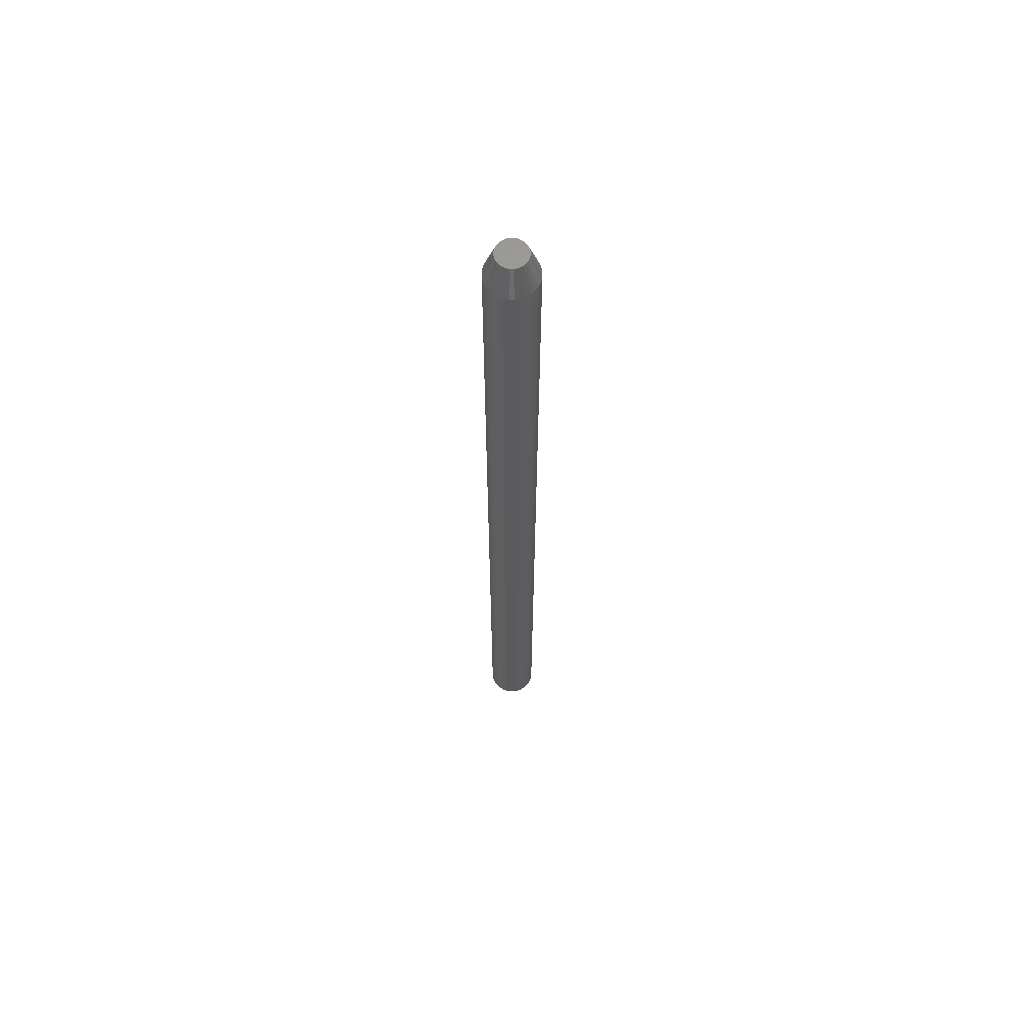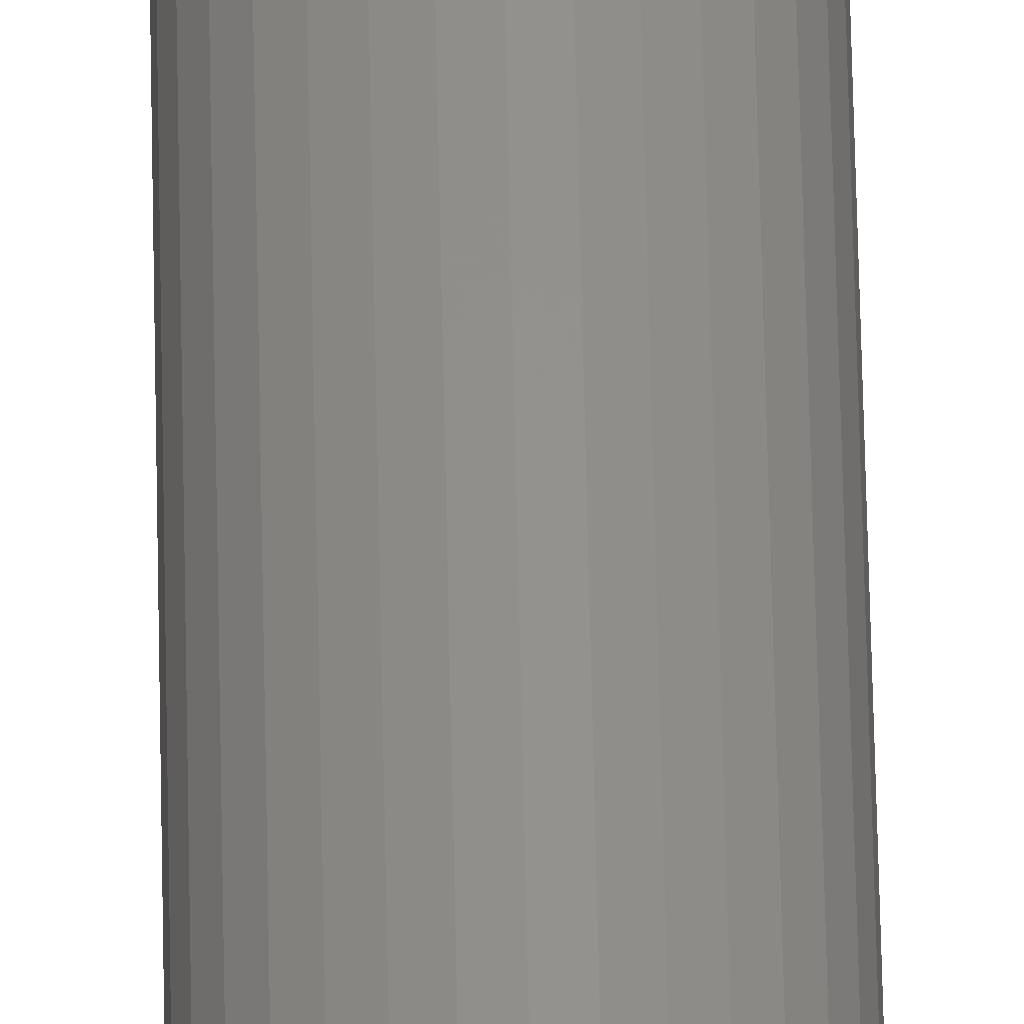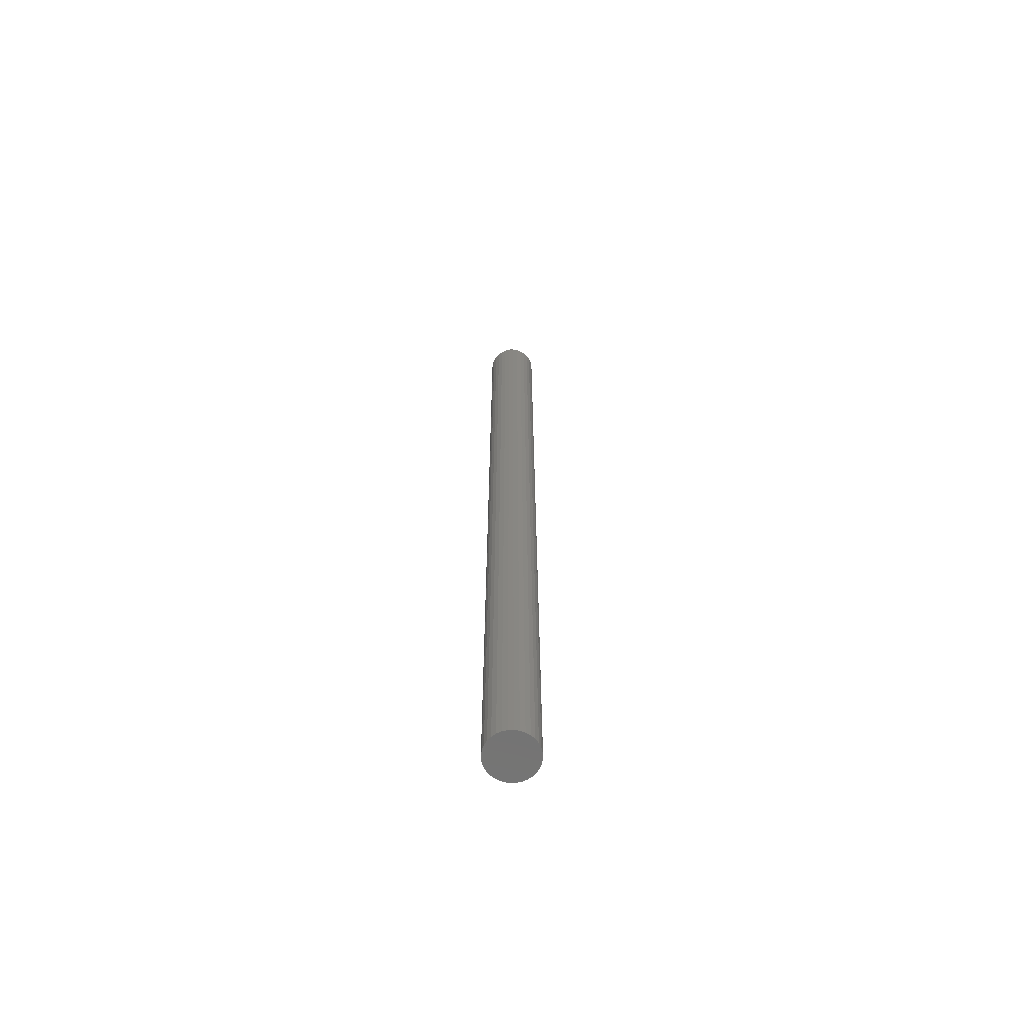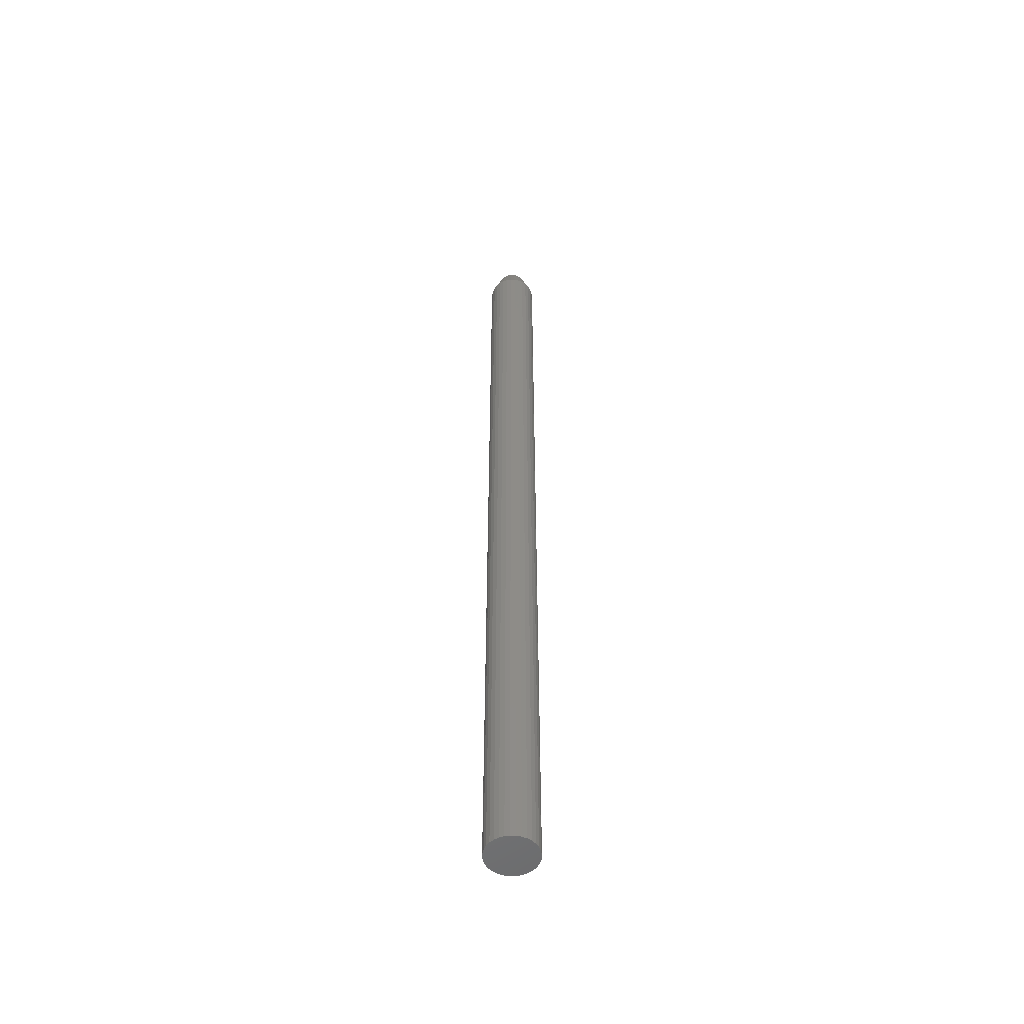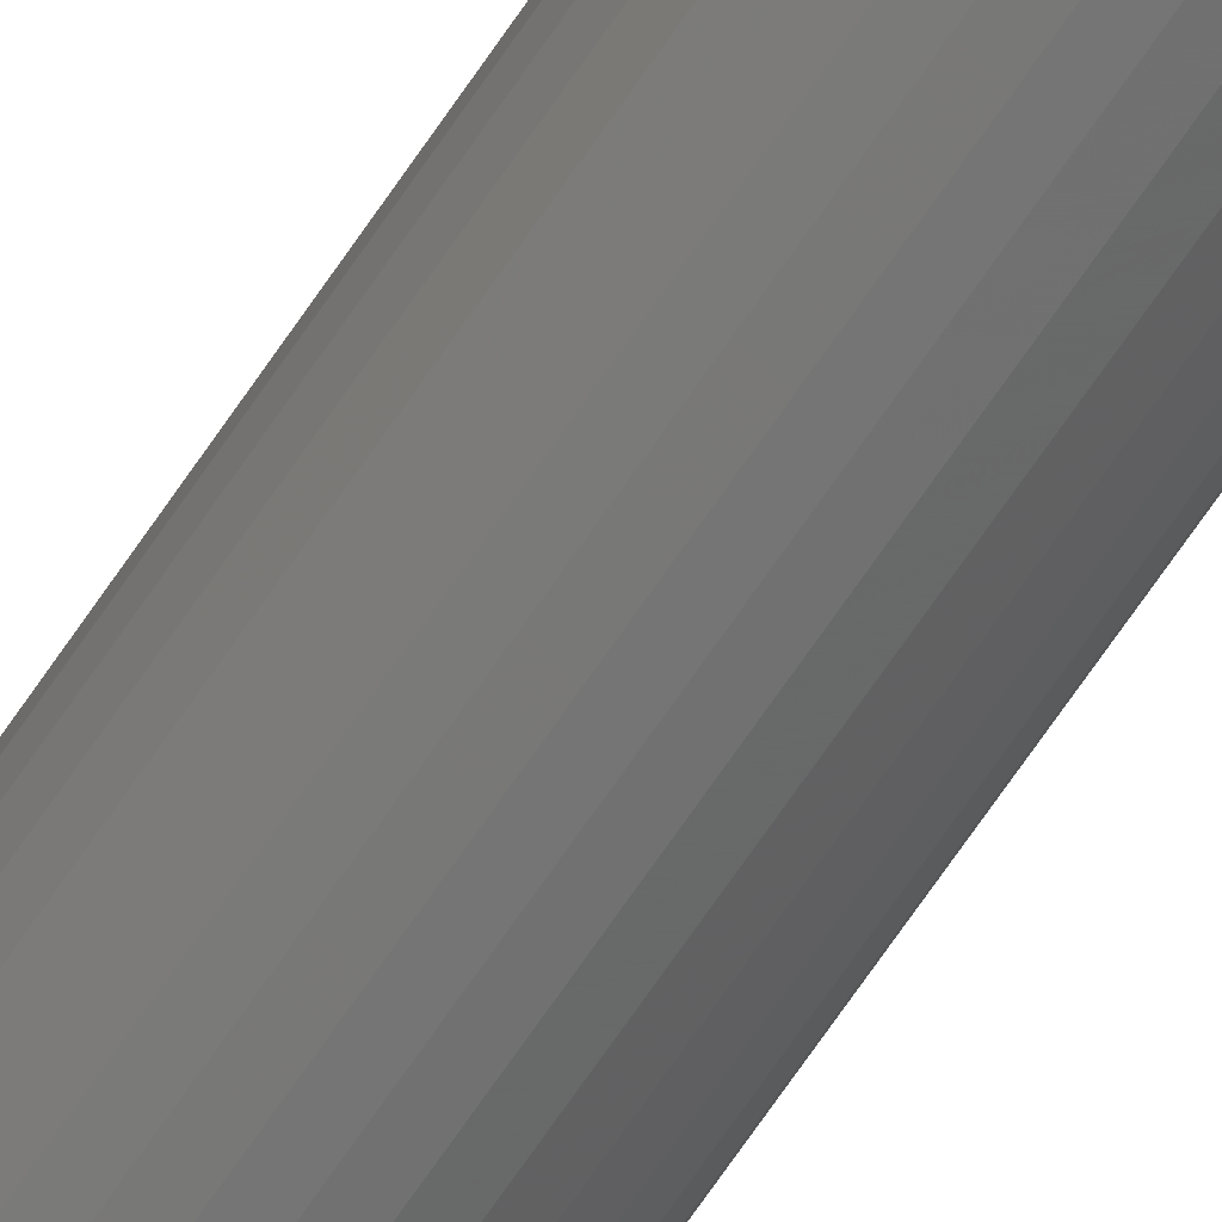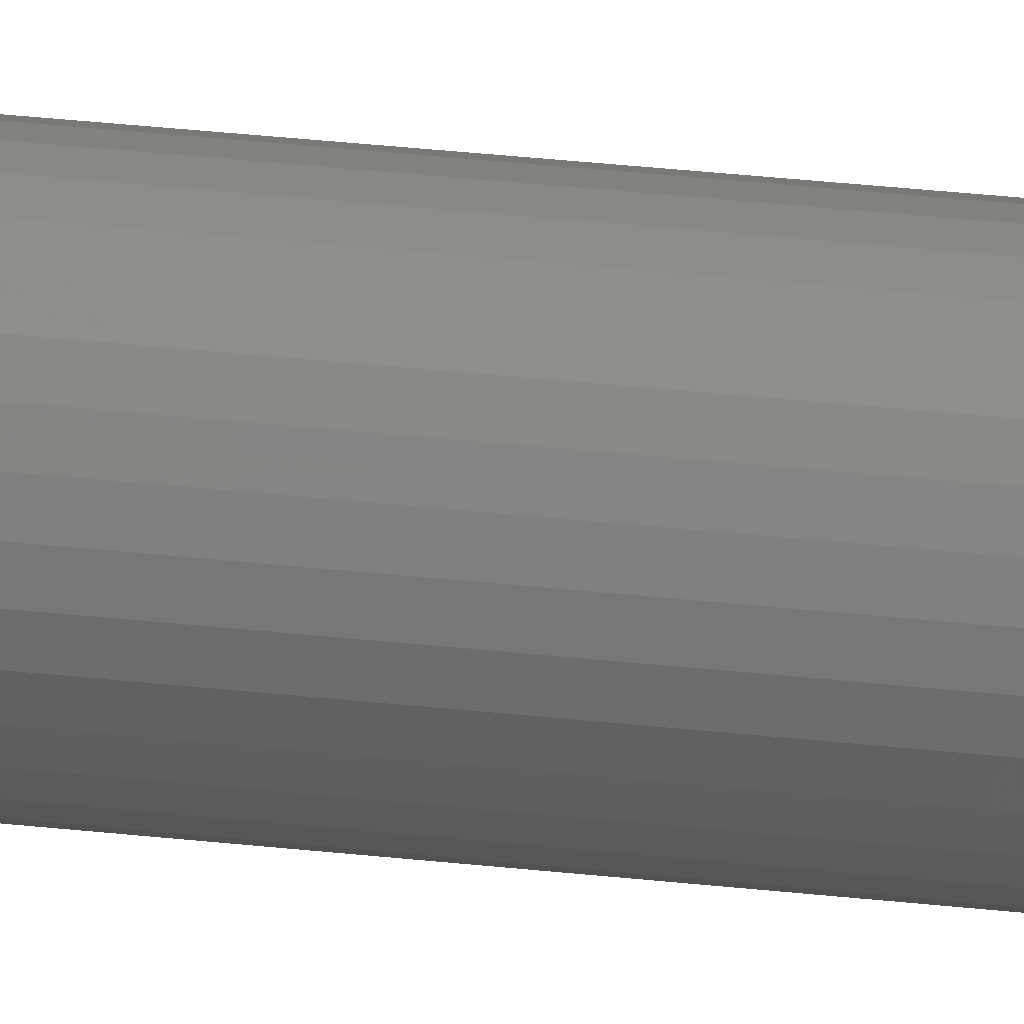
<metadata>
{"format":"stl","ext":"stl","renderer":"f3d","projection":"perspective","resolution":1024,"background":"white","views":[{"elev":64.0,"azim":-140.6,"up":"+Z"},{"elev":54.9,"azim":178.9,"up":"+Y"},{"elev":-65.6,"azim":-59.4,"up":"+Z"},{"elev":-52.9,"azim":-120.4,"up":"+Z"},{"elev":-65.5,"azim":-33.4,"up":"+Y"},{"elev":22.4,"azim":102.5,"up":"+Y"}]}
</metadata>
<code>
# stl→obj: 96 verts, 188 faces
v 0.006872 0.009915 0.75
v -0.008185 0.008432 0.75
v 0.008678 0.008432 0.75
v -0.009668 0.006625 0.75
v 0.01016 0.006625 0.75
v -0.01077 0.004563 0.75
v 0.01126 0.004563 0.75
v 0.01126 -0.004563 0.75
v -0.009668 -0.006625 0.75
v 0.01016 -0.006625 0.75
v -0.008185 -0.008432 0.75
v 0.008678 -0.008432 0.75
v -0.006378 -0.009915 0.75
v -0.006378 0.009915 0.75
v 0.00481 0.01102 0.75
v 0.002573 0.0117 0.75
v 0.0002467 0.01192 0.75
v -0.00208 0.0117 0.75
v -0.004317 0.01102 0.75
v 0.006872 -0.009915 0.75
v -0.004317 -0.01102 0.75
v -0.00208 -0.0117 0.75
v 0.0002467 -0.01192 0.75
v 0.002573 -0.0117 0.75
v 0.00481 -0.01102 0.75
v 0.01194 0.002326 0.75
v -0.01145 0.002326 0.75
v 0.01217 5.465e-18 0.75
v -0.01168 2.371e-08 0.75
v 0.01194 -0.002326 0.75
v -0.01145 -0.002326 0.75
v -0.01077 -0.004563 0.75
v 0.01998 0 0
v 0.01998 -4.834e-18 0.7266
v 0.0196 -0.00385 0
v 0.0196 -0.00385 0.7266
v 0.01848 -0.007553 0
v 0.01848 -0.007553 0.7266
v 0.01666 -0.01097 0
v 0.01666 -0.01097 0.7266
v 0.0142 -0.01396 0
v 0.0142 -0.01396 0.7266
v 0.01121 -0.01641 0
v 0.01121 -0.01641 0.7266
v 0.0078 -0.01823 0
v 0.0078 -0.01823 0.7266
v 0.004097 -0.01936 0
v 0.004097 -0.01936 0.7266
v 0.0002467 -0.01974 0
v 0.0002467 -0.01974 0.7266
v -0.003604 -0.01936 0
v -0.003604 -0.01936 0.7266
v -0.007306 -0.01823 0
v -0.007306 -0.01823 0.7266
v -0.01072 -0.01641 0
v -0.01072 -0.01641 0.7266
v -0.01371 -0.01396 0
v -0.01371 -0.01396 0.7266
v -0.01616 -0.01097 0
v -0.01616 -0.01097 0.7266
v -0.01799 -0.007553 0
v -0.01799 -0.007553 0.7266
v -0.01911 -0.00385 0
v -0.01911 -0.00385 0.7266
v -0.01949 2.417e-18 0
v -0.01949 2.417e-18 0.7266
v -0.01911 0.00385 0
v -0.01911 0.00385 0.7266
v -0.01799 0.007553 0
v -0.01799 0.007553 0.7266
v -0.01616 0.01097 0
v -0.01616 0.01097 0.7266
v -0.01371 0.01396 0
v -0.01371 0.01396 0.7266
v -0.01072 0.01641 0
v -0.01072 0.01641 0.7266
v -0.007306 0.01823 0
v -0.007306 0.01823 0.7266
v -0.003604 0.01936 0
v -0.003604 0.01936 0.7266
v 0.0002467 0.01974 0
v 0.0002467 0.01974 0.7266
v 0.004097 0.01936 0
v 0.004097 0.01936 0.7266
v 0.0078 0.01823 0
v 0.0078 0.01823 0.7266
v 0.01121 0.01641 0
v 0.01121 0.01641 0.7266
v 0.0142 0.01396 0
v 0.0142 0.01396 0.7266
v 0.01666 0.01097 0
v 0.01666 0.01097 0.7266
v 0.01848 0.007553 0
v 0.01848 0.007553 0.7266
v 0.0196 0.00385 0
v 0.0196 0.00385 0.7266
f 1 2 3
f 2 4 3
f 3 4 5
f 5 4 6
f 5 6 7
f 8 9 10
f 10 9 11
f 10 11 12
f 11 13 12
f 14 2 1
f 14 1 15
f 14 15 16
f 14 16 17
f 14 17 18
f 14 18 19
f 20 12 13
f 20 13 21
f 20 21 22
f 20 22 23
f 20 23 24
f 20 24 25
f 7 6 26
f 26 6 27
f 26 27 28
f 28 27 29
f 28 29 30
f 30 29 31
f 30 31 8
f 8 31 32
f 8 32 9
f 33 34 35
f 35 34 36
f 35 36 37
f 37 36 38
f 37 38 39
f 39 38 40
f 39 40 41
f 41 40 42
f 41 42 43
f 43 42 44
f 43 44 45
f 45 44 46
f 45 46 47
f 47 46 48
f 47 48 49
f 49 48 50
f 49 50 51
f 51 50 52
f 51 52 53
f 53 52 54
f 53 54 55
f 55 54 56
f 55 56 57
f 57 56 58
f 57 58 59
f 59 58 60
f 59 60 61
f 61 60 62
f 61 62 63
f 63 62 64
f 63 64 65
f 65 64 66
f 65 66 67
f 67 66 68
f 67 68 69
f 69 68 70
f 69 70 71
f 71 70 72
f 71 72 73
f 73 72 74
f 73 74 75
f 75 74 76
f 75 76 77
f 77 76 78
f 77 78 79
f 79 78 80
f 79 80 81
f 81 80 82
f 81 82 83
f 83 82 84
f 83 84 85
f 85 84 86
f 85 86 87
f 87 86 88
f 87 88 89
f 89 88 90
f 89 90 91
f 91 90 92
f 91 92 93
f 93 92 94
f 93 94 95
f 95 94 96
f 95 96 33
f 33 96 34
f 29 27 66
f 27 68 66
f 34 96 28
f 96 26 28
f 96 94 7
f 26 96 7
f 94 92 5
f 7 94 5
f 92 90 3
f 5 92 3
f 90 88 1
f 3 90 1
f 88 86 15
f 1 88 15
f 86 84 16
f 15 86 16
f 84 82 17
f 16 84 17
f 82 80 18
f 17 82 18
f 80 78 19
f 18 80 19
f 78 76 14
f 19 78 14
f 76 74 2
f 14 76 2
f 74 72 4
f 2 74 4
f 72 70 6
f 4 72 6
f 27 70 68
f 6 70 27
f 28 30 34
f 30 36 34
f 66 64 29
f 64 31 29
f 64 62 32
f 31 64 32
f 62 60 9
f 32 62 9
f 60 58 11
f 9 60 11
f 58 56 13
f 11 58 13
f 56 54 21
f 13 56 21
f 54 52 22
f 21 54 22
f 52 50 23
f 22 52 23
f 50 48 24
f 23 50 24
f 48 46 25
f 24 48 25
f 46 44 20
f 25 46 20
f 44 42 12
f 20 44 12
f 42 40 10
f 12 42 10
f 40 38 8
f 10 40 8
f 30 38 36
f 8 38 30
f 77 79 81
f 77 81 83
f 85 77 83
f 75 77 85
f 87 75 85
f 73 75 87
f 89 73 87
f 71 73 89
f 91 71 89
f 69 71 91
f 93 69 91
f 67 69 93
f 95 67 93
f 37 61 35
f 59 61 37
f 39 59 37
f 57 59 39
f 41 57 39
f 55 57 41
f 43 55 41
f 53 55 43
f 45 53 43
f 51 53 45
f 49 51 45
f 47 49 45
f 61 63 35
f 35 63 65
f 35 65 33
f 33 65 67
f 33 67 95

</code>
